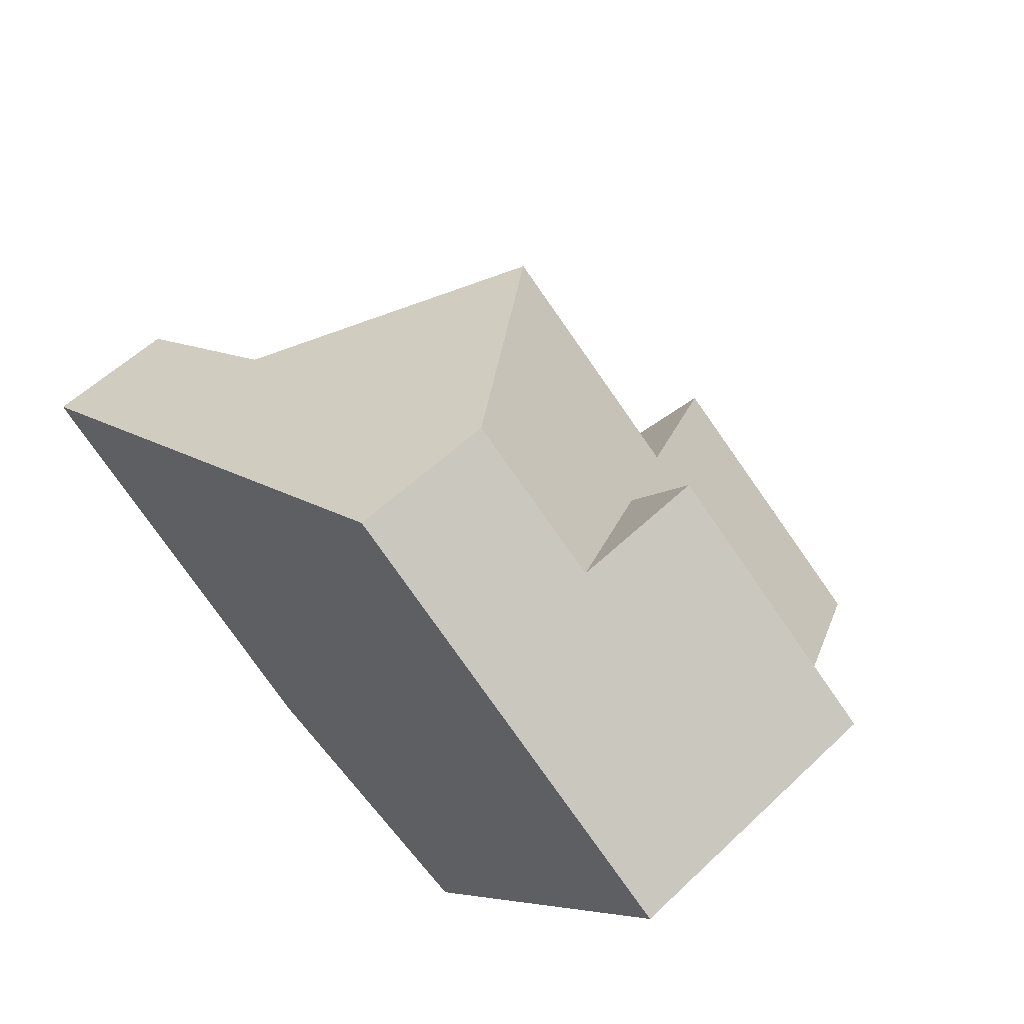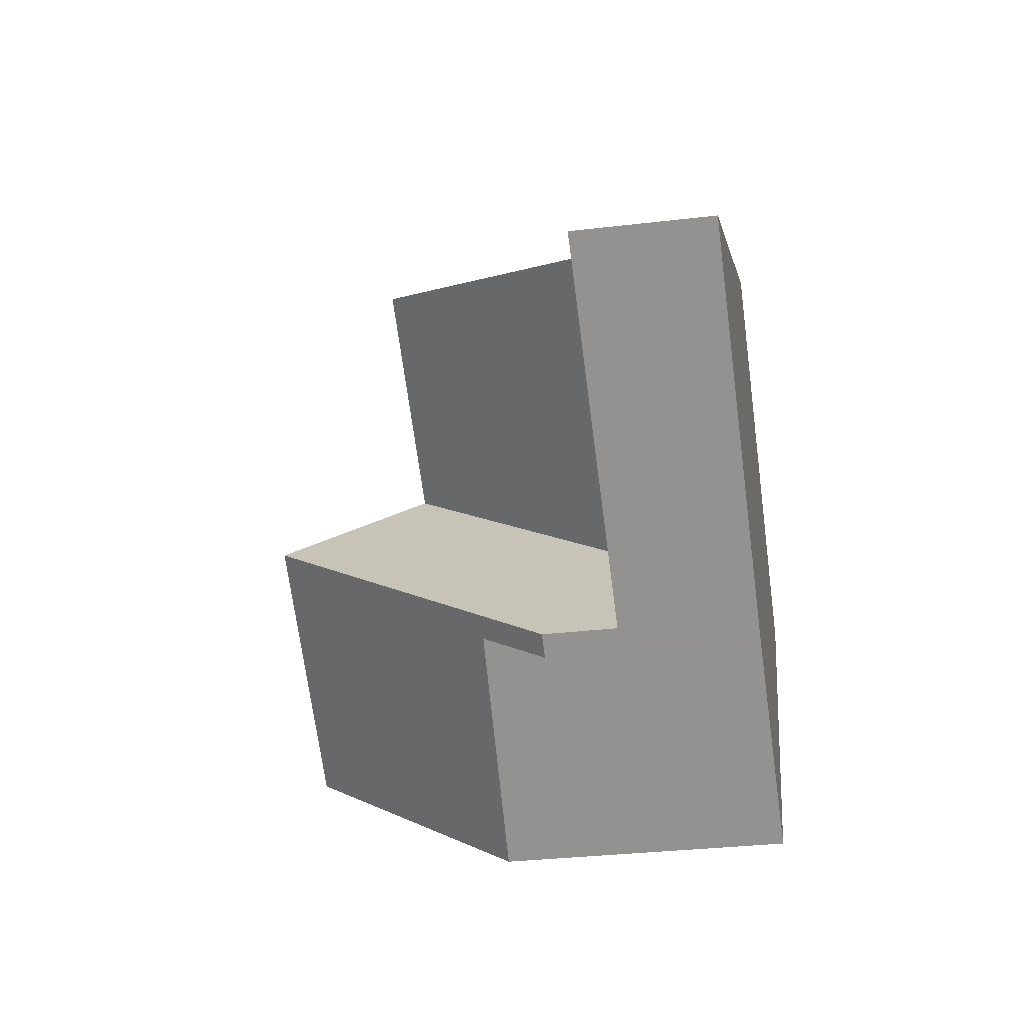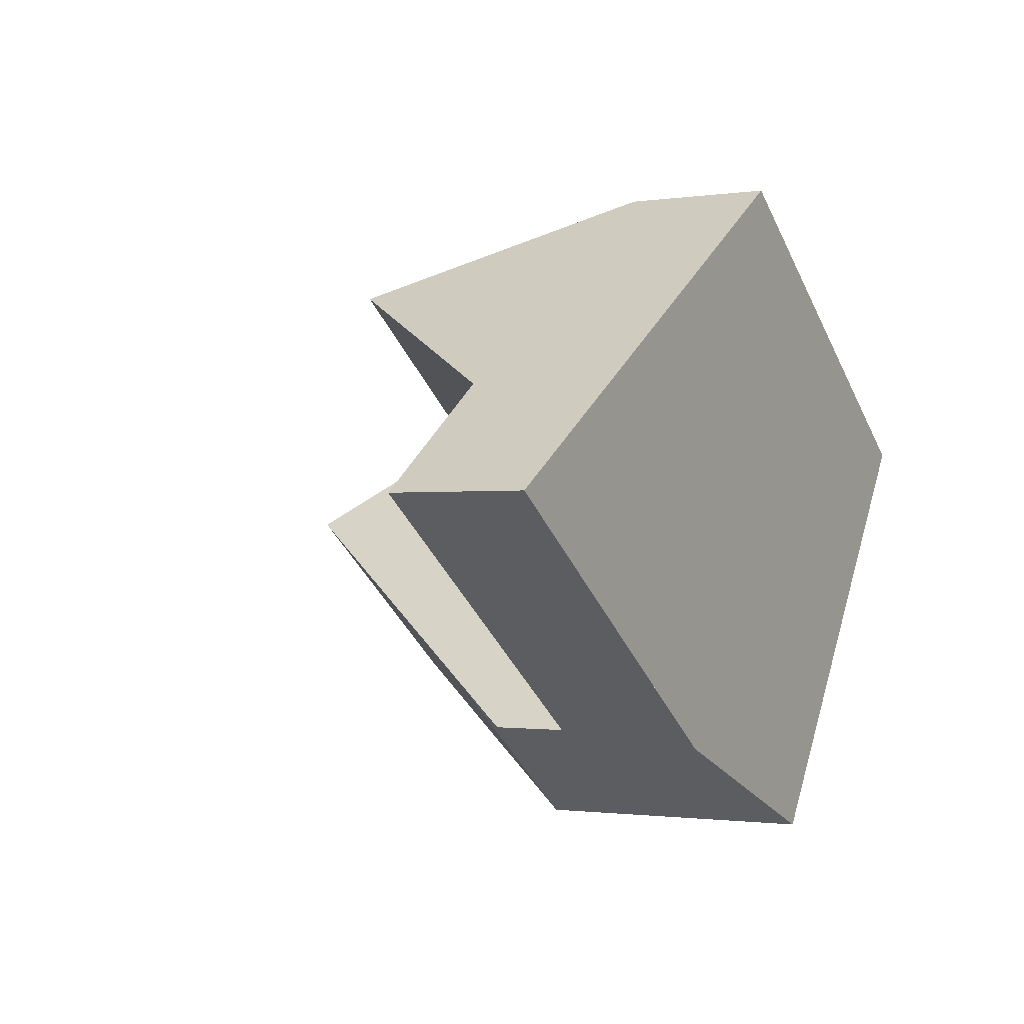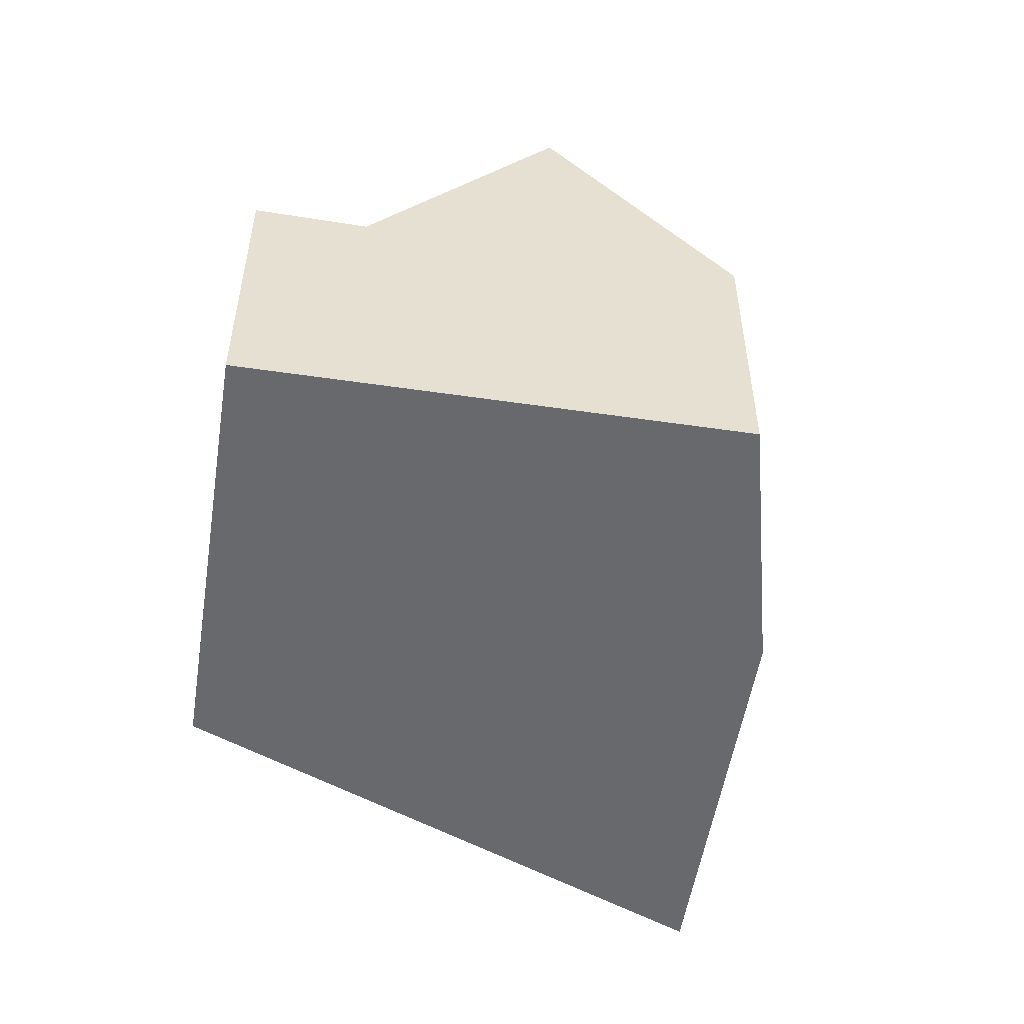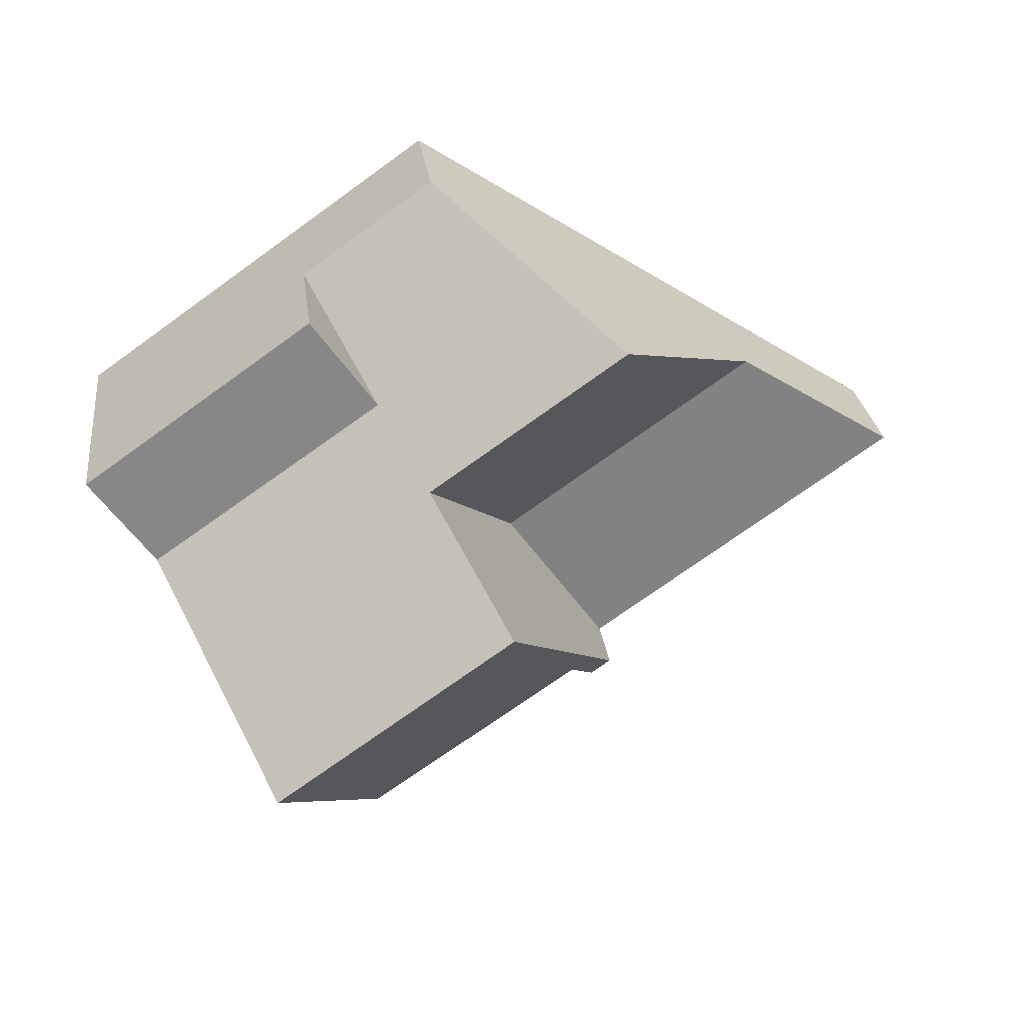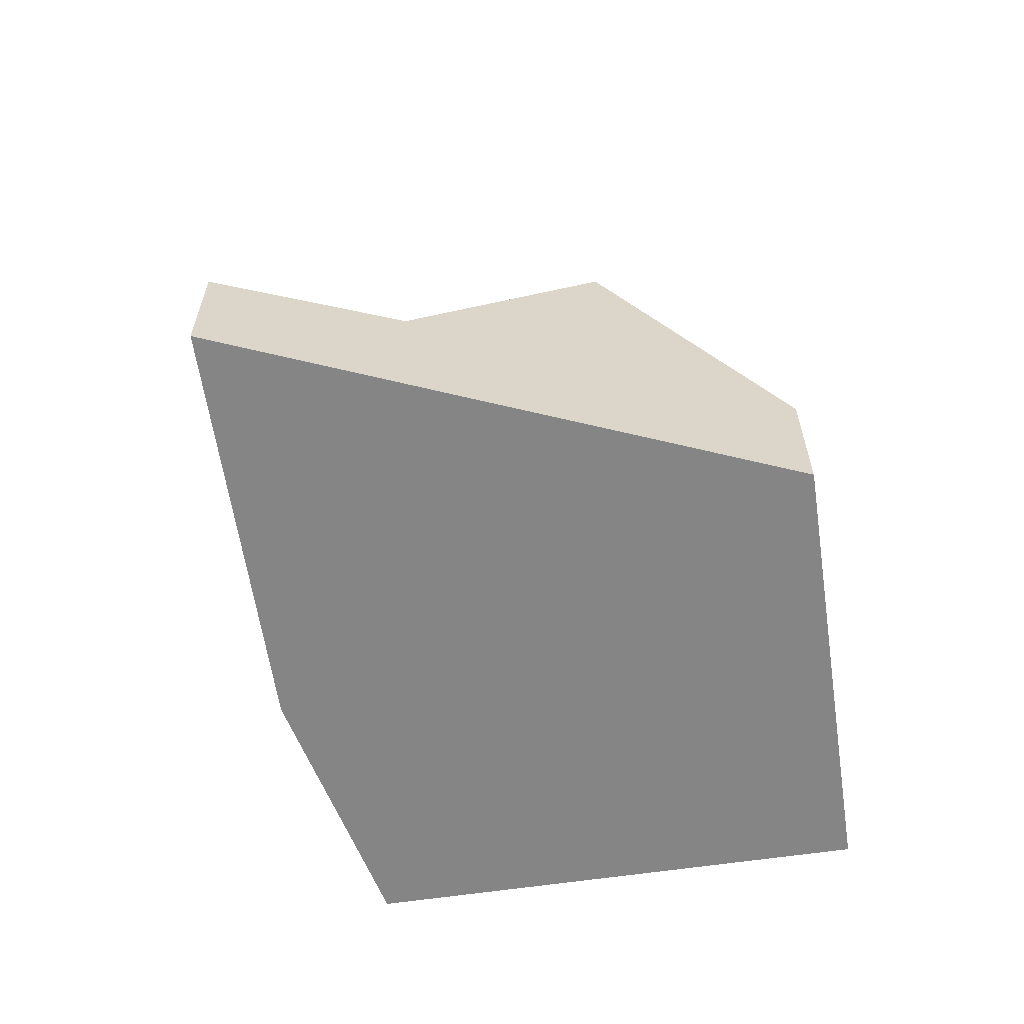
<metadata>
{"format":"obj","ext":"obj","renderer":"f3d","projection":"perspective","resolution":1024,"background":"white","views":[{"elev":56.6,"azim":-134.6,"up":"+Y"},{"elev":-32.6,"azim":99.3,"up":"+Y"},{"elev":-1.2,"azim":119.1,"up":"+Y"},{"elev":-52.8,"azim":-63.7,"up":"+Z"},{"elev":26.5,"azim":-7.0,"up":"+Y"},{"elev":-61.8,"azim":133.7,"up":"+Z"}]}
</metadata>
<code>
v -1973 -1973 2.819
v -1970 -1983 4
v -1971 -1982 5.426
v -1975 -1985 5.474
v -1964 -1979 2.575
v -1980 -1978 5.493
v -1977 -1982 9.852
v -1973 -1973 3.251
v -1970 -1975 7.139
v -1978 -1980 7.143
v -1971 -1974 5.468
v -1979 -1979 5.437
v -1977 -1982 9.852
v -1970 -1975 7.139
v -1979 -1979 5.437
v -1976 -1974 2.832
v -1971 -1983 5.26
v -1970 -1982 5.262
v -1970 -1983 3.997
v -1973 -1979 9.834
v -1970 -1983 4.206
v -1973 -1979 9.834
v -1970 -1983 3.997
v -1967 -1977 2.803
v -1976 -1975 3.256
v -1976 -1974 3.279
v -1970 -1983 2.587
v -1967 -1977 2.803
v -1972 -1980 2.813
v -1974 -1977 7.141
v -1969 -1975 5.398
v -1970 -1982 5.262
v -1975 -1976 5.455
v -1976 -1974 5.511
v -1973 -1978 5.38
v -1973 -1973 2.822
v -1976 -1974 3.279
v -1976 -1974 2.835
v -1980 -1978 5.492
v -1976 -1974 5.511
v -1976 -1974 2.835
v -1976 -1974 2.832
v -1974 -1977 7.141
v -1976 -1975 3.256
v -1972 -1980 2.813
v -1970 -1983 2.587
v -1973 -1978 5.38
v -1973 -1979 9.834
v -1975 -1976 5.455
v -1974 -1977 7.141
v -1972 -1980 2.813
v -1973 -1973 2.819
v -1973 -1973 2.822
v -1970 -1975 7.139
v -1964 -1979 2.575
v -1967 -1977 2.803
v -1969 -1975 5.398
v -1967 -1977 2.803
v -1973 -1973 3.251
v -1971 -1974 5.468
v -1970 -1975 7.139
v -1964 -1979 2.588
v -1964 -1979 2.588
v -1970 -1983 2.598
v -1970 -1983 4.207
v -1970 -1983 4.206
v -1970 -1983 2.598
v -1970 -1982 5.521
v -1970 -1982 5.267
v -1965 -1978 2.659
v -1965 -1978 2.659
v -1970 -1982 2.669
v -1970 -1982 2.669
v -1970 -1982 5.521
v -1975 -1985 5.534
v -1970 -1975 6.604
v -1970 -1975 6.604
v -1974 -1978 7.659
v -1978 -1981 7.642
v -1974 -1978 6.622
v -1974 -1978 6.622
v -1974 -1978 7.659
v -1975 -1977 5.451
v -1977 -1975 5.505
v -1975 -1977 5.451
v -1974 -1978 7.141
v -1974 -1978 7.658
v -1969 -1981 2.666
v -1971 -1980 2.812
v -1973 -1978 5.381
v -1973 -1978 5.909
v -1971 -1980 2.812
v -1968 -1982 2.583
v -1968 -1982 2.595
v -1977 -1975 5.505
v -1973 -1978 8.371
v -1973 -1978 8.371
v -1973 -1978 5.909
v -1968 -1976 5.087
v -1968 -1976 5.087
v -1973 -1979 5.106
v -1973 -1979 5.107
v -1973 -1979 5.374
v -1973 -1979 5.107
v -1973 -1979 9.171
v -1977 -1982 9.154
v -1973 -1979 9.171
v -1977 -1978 5.447
v -1975 -1978 7.142
v -1975 -1979 7.654
v -1973 -1980 9.836
v -1971 -1981 2.764
v -1971 -1981 7.285
v -1977 -1978 5.447
v -1971 -1981 5.305
v -1974 -1979 9.168
v -1971 -1981 7.285
v -1973 -1980 9.836
v -1971 -1981 2.764
v -1979 -1976 5.5
v -1970 -1982 2.668
v -1969 -1982 2.585
v -1969 -1982 2.597
v -1979 -1976 5.5
v -1980 -1978 5.493
v -1980 -1978 5.493
v -1979 -1979 5.437
v -1978 -1981 7.642
v -1978 -1980 7.143
v -1977 -1982 9.851
v -1975 -1985 5.534
v -1975 -1985 5.473
v -1977 -1982 9.154
v -1979 -1979 5.437
v -1977 -1982 9.851
v -1970 -1982 5.521
v -1970 -1982 5.262
v -1971 -1981 7.389
v -1976 -1974 5.511
v -1975 -1976 5.455
v -1970 -1983 4.206
v -1970 -1983 3.997
v -1973 -1979 9.834
v -1973 -1979 9.171
v -1973 -1978 8.268
v -1973 -1979 9.834
v -1976 -1974 5.511
v -1976 -1974 2.835
v -1976 -1974 2.832
v -1976 -1975 3.256
v -1975 -1976 5.455
v -1974 -1978 7.659
v -1974 -1977 7.141
v -1973 -1973 2.822
v -1973 -1973 2.819
v -1973 -1973 0
v -1973 -1973 0
v -1970 -1983 4.207
v -1970 -1983 4
v -1970 -1983 -4.441e-16
v -1970 -1983 0
v -1975 -1985 5.473
v -1971 -1982 5.426
v -1971 -1982 0
v -1975 -1985 0
v -1975 -1985 5.534
v -1975 -1985 5.474
v -1975 -1985 0
v -1975 -1985 -8.882e-16
v -1964 -1979 2.575
v -1964 -1979 2.575
v -1964 -1979 0
v -1964 -1979 0
v -1980 -1978 5.493
v -1980 -1978 5.493
v -1980 -1978 0
v -1980 -1978 0
v -1977 -1982 9.154
v -1977 -1982 9.852
v -1977 -1982 0
v -1977 -1982 0
v -1971 -1974 5.468
v -1973 -1973 3.251
v -1973 -1973 4.441e-16
v -1971 -1974 0
v -1979 -1979 5.437
v -1978 -1980 7.143
v -1978 -1980 -8.882e-16
v -1979 -1979 8.882e-16
v -1970 -1975 7.139
v -1971 -1974 5.468
v -1971 -1974 0
v -1970 -1975 8.882e-16
v -1970 -1975 6.604
v -1970 -1975 7.139
v -1970 -1975 8.882e-16
v -1970 -1975 0
v -1980 -1978 5.492
v -1979 -1979 5.437
v -1979 -1979 8.882e-16
v -1980 -1978 0
v -1971 -1982 5.426
v -1971 -1983 5.26
v -1971 -1983 0
v -1971 -1982 0
v -1970 -1983 3.997
v -1970 -1983 3.997
v -1970 -1983 4.441e-16
v -1970 -1983 0
v -1965 -1978 2.659
v -1967 -1977 2.803
v -1967 -1977 4.441e-16
v -1965 -1978 4.441e-16
v -1968 -1976 5.087
v -1969 -1975 5.398
v -1969 -1975 8.882e-16
v -1968 -1976 0
v -1973 -1973 3.251
v -1973 -1973 2.822
v -1973 -1973 0
v -1973 -1973 4.441e-16
v -1980 -1978 5.493
v -1980 -1978 5.492
v -1980 -1978 0
v -1980 -1978 0
v -1973 -1973 2.819
v -1976 -1974 2.832
v -1976 -1974 -4.441e-16
v -1973 -1973 0
v -1973 -1973 2.819
v -1973 -1973 2.819
v -1973 -1973 0
v -1973 -1973 0
v -1968 -1982 2.583
v -1964 -1979 2.575
v -1964 -1979 0
v -1968 -1982 -4.441e-16
v -1964 -1979 2.575
v -1964 -1979 2.588
v -1964 -1979 0
v -1964 -1979 0
v -1971 -1983 5.26
v -1970 -1983 4.207
v -1970 -1983 0
v -1971 -1983 0
v -1964 -1979 2.588
v -1965 -1978 2.659
v -1965 -1978 4.441e-16
v -1964 -1979 0
v -1977 -1982 9.852
v -1975 -1985 5.534
v -1975 -1985 -8.882e-16
v -1977 -1982 0
v -1969 -1975 5.398
v -1970 -1975 6.604
v -1970 -1975 0
v -1969 -1975 8.882e-16
v -1978 -1980 7.143
v -1978 -1981 7.642
v -1978 -1981 -8.882e-16
v -1978 -1980 -8.882e-16
v -1969 -1982 2.585
v -1968 -1982 2.583
v -1968 -1982 -4.441e-16
v -1969 -1982 0
v -1976 -1974 5.511
v -1977 -1975 5.505
v -1977 -1975 0
v -1976 -1974 0
v -1967 -1977 2.803
v -1968 -1976 5.087
v -1968 -1976 0
v -1967 -1977 4.441e-16
v -1978 -1981 7.642
v -1977 -1982 9.154
v -1977 -1982 0
v -1978 -1981 -8.882e-16
v -1970 -1983 2.587
v -1969 -1982 2.585
v -1969 -1982 0
v -1970 -1983 -4.441e-16
v -1977 -1975 5.505
v -1979 -1976 5.5
v -1979 -1976 0
v -1977 -1975 0
v -1979 -1976 5.5
v -1980 -1978 5.493
v -1980 -1978 0
v -1979 -1976 0
v -1975 -1985 5.474
v -1975 -1985 5.473
v -1975 -1985 0
v -1975 -1985 0
v -1970 -1983 4
v -1970 -1983 3.997
v -1970 -1983 0
v -1970 -1983 -4.441e-16
v -1976 -1974 2.832
v -1976 -1974 2.832
v -1976 -1974 0
v -1976 -1974 -4.441e-16
v -1964 -1979 0
v -1970 -1983 0
v -1971 -1982 0
v -1975 -1985 0
v -1980 -1978 0
v -1973 -1973 0
f 59 44 41 53
f 138 118 146
f 38 25 37
f 60 49 44 59
f 61 50 49 60
f 139 84 95 147
f 141 65 17 137
f 37 25 33 40
f 67 27 23 66
f 69 32 68
f 53 41 42 52
f 37 26 16 38
f 140 83 84 139
f 40 34 26 37
f 71 56 28 70
f 77 31 57 76
f 129 109 110 128
f 127 108 109 129
f 100 24 58 99
f 52 1 36 53
f 89 56 71 88
f 91 80 76 57 90
f 99 58 92 101
f 53 36 8 59
f 59 8 11 60
f 60 11 9 61
f 62 5 55 63
f 94 63 55 93
f 142 2 65 141
f 73 67 66 32 69
f 82 30 81
f 70 62 63 71
f 88 71 63 94
f 103 35 102
f 132 4 75 131
f 76 54 14 77
f 128 110 116 133
f 80 43 54 76
f 107 97 98 35 103
f 120 84 83 114
f 149 42 41 148
f 148 41 44 150
f 150 44 49 151
f 153 50 78 152
f 151 49 50 153
f 119 45 89 88 121
f 90 47 91
f 101 92 51 104
f 123 94 93 122
f 121 88 94 123
f 124 95 84 120
f 152 78 96 145
f 97 82 81 98
f 99 57 31 100
f 101 90 57 99
f 112 73 69 115
f 133 116 111 130
f 115 69 68 113
f 104 47 90 101
f 109 86 87 110
f 108 85 86 109
f 115 103 102 29 112
f 144 105 48 143
f 113 22 107 103 115
f 131 75 13 135
f 145 96 105 144
f 134 15 39 126
f 121 72 119
f 122 46 64 123
f 123 64 72 121
f 126 39 6 125
f 125 124 120 126
f 128 79 10 129
f 129 10 12 127
f 137 17 3 132 131 136
f 130 7 106 133
f 136 131 135 118 138
f 126 120 114 134
f 133 106 79 128
f 136 74 18 137
f 138 117 74 136
f 141 21 19 142
f 143 111 116 144
f 144 116 110 87 145
f 146 20 117 138
f 137 18 21 141
f 152 87 86 153
f 153 86 85 151
f 145 87 152
f 155 156 157 154
f 159 160 161 158
f 163 164 165 162
f 167 168 169 166
f 171 172 173 170
f 175 176 177 174
f 179 180 181 178
f 183 184 185 182
f 187 188 189 186
f 191 192 193 190
f 195 196 197 194
f 199 200 201 198
f 203 204 205 202
f 207 208 209 206
f 211 212 213 210
f 215 216 217 214
f 219 220 221 218
f 223 224 225 222
f 227 228 229 226
f 231 232 233 230
f 235 236 237 234
f 239 240 241 238
f 243 244 245 242
f 247 248 249 246
f 251 252 253 250
f 255 256 257 254
f 259 260 261 258
f 263 264 265 262
f 267 268 269 266
f 271 272 273 270
f 275 276 277 274
f 279 280 281 278
f 283 284 285 282
f 287 288 289 286
f 291 292 293 290
f 295 296 297 294
f 299 300 301 298
f 303 304 305 306 307 302

</code>
